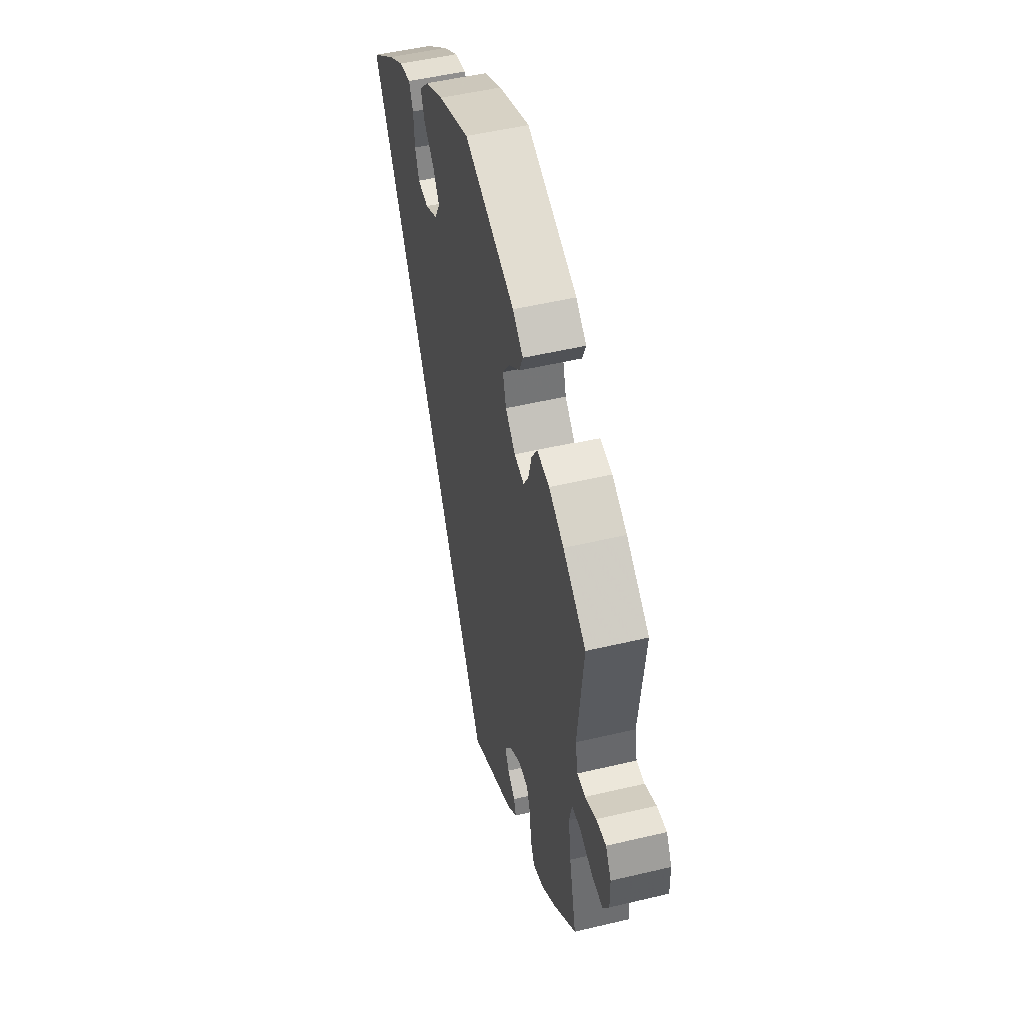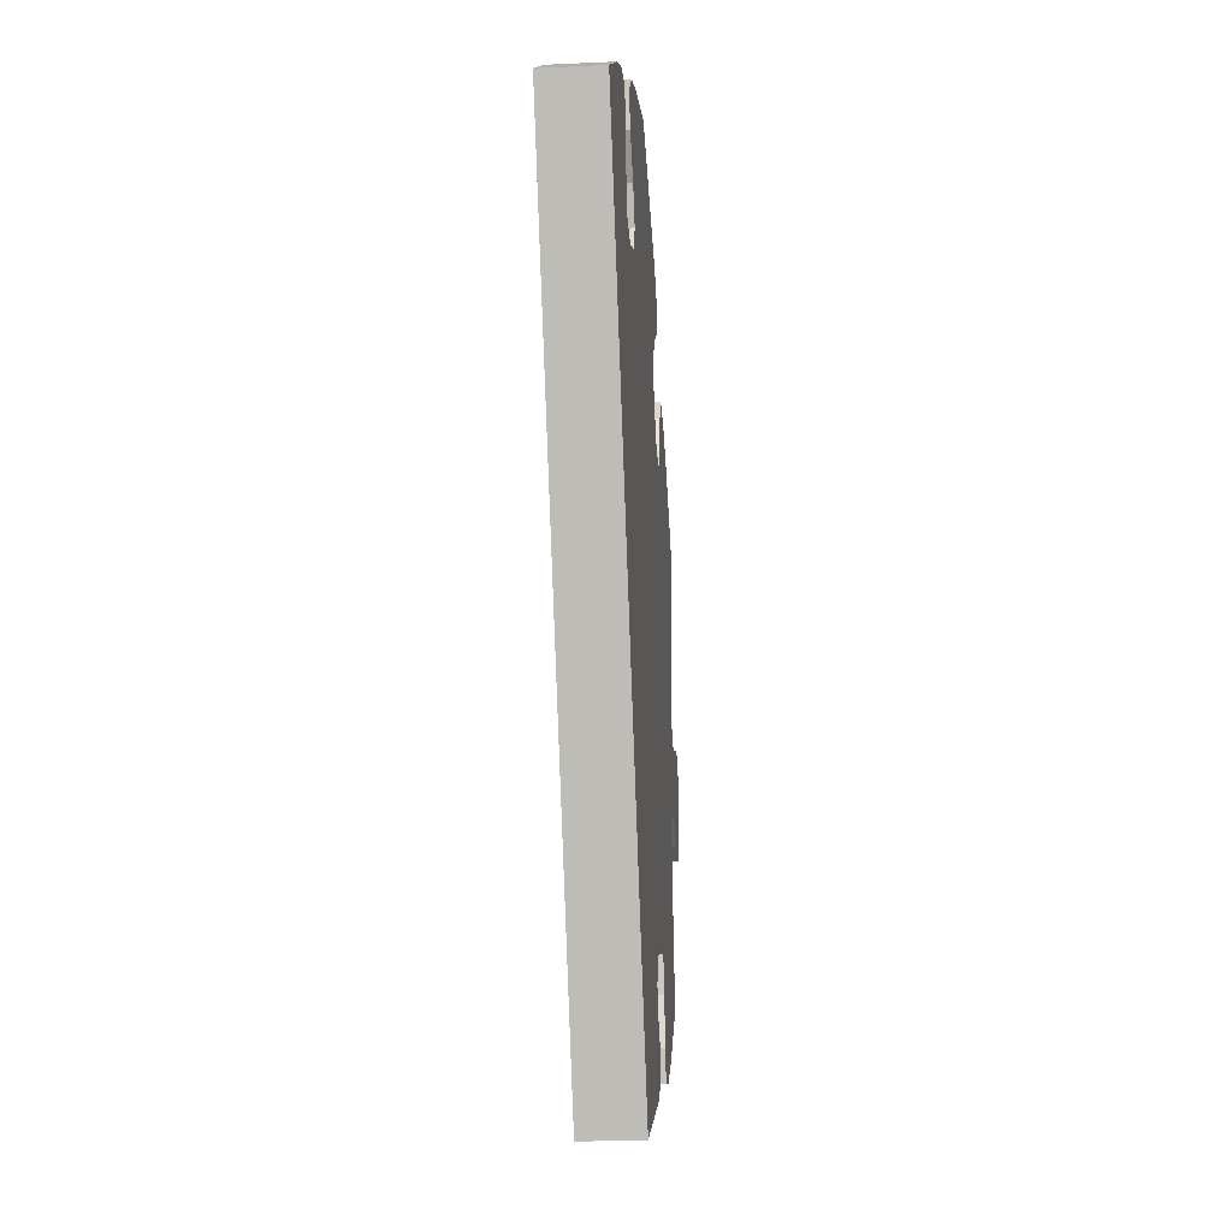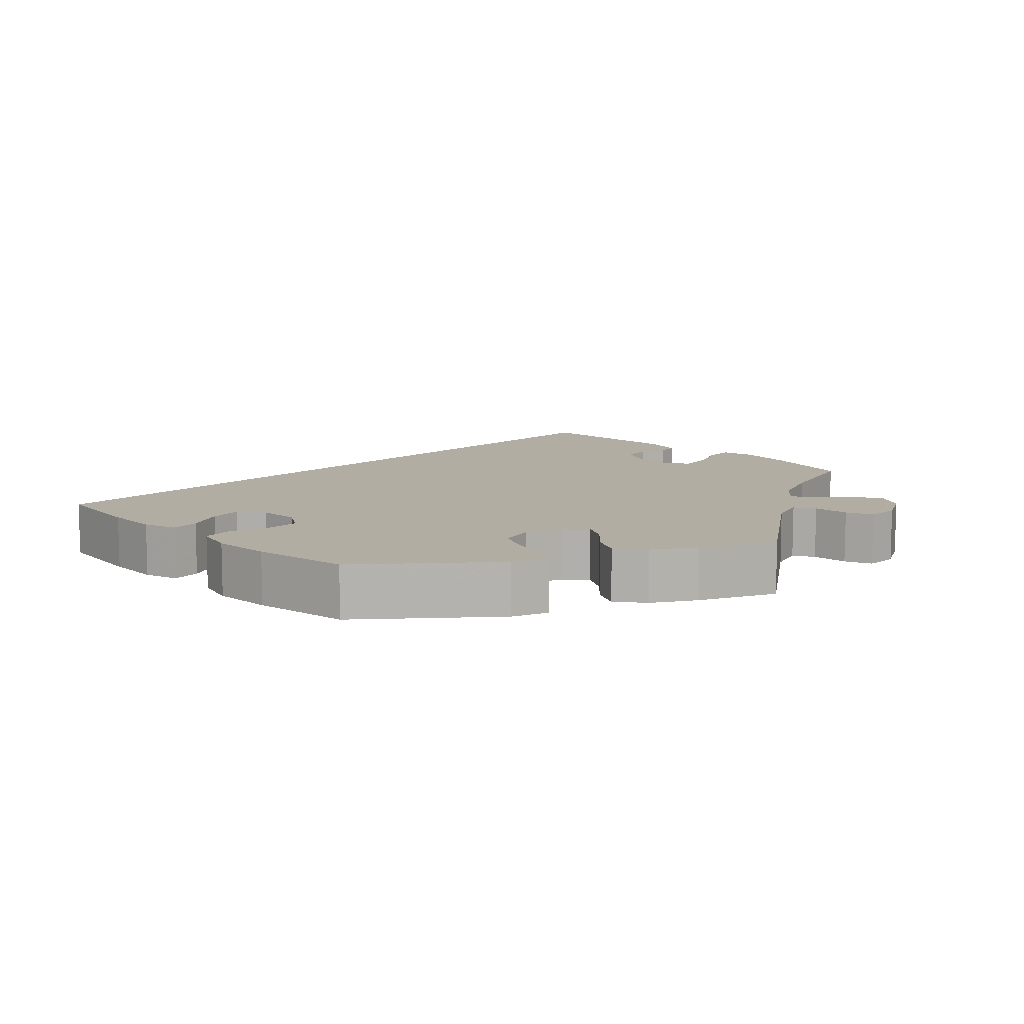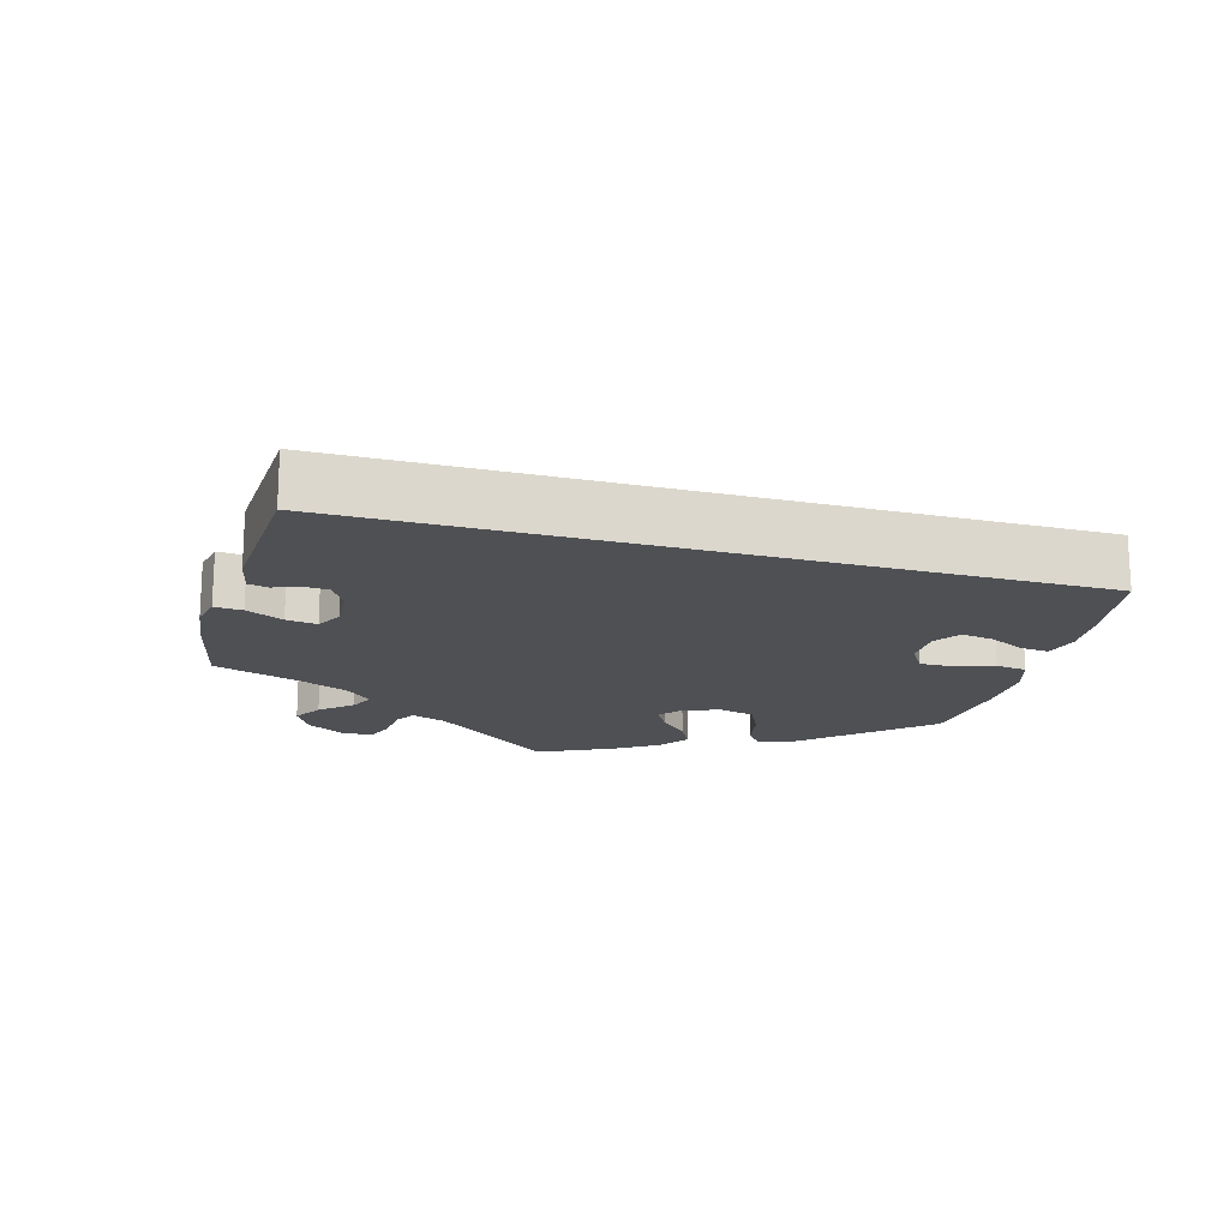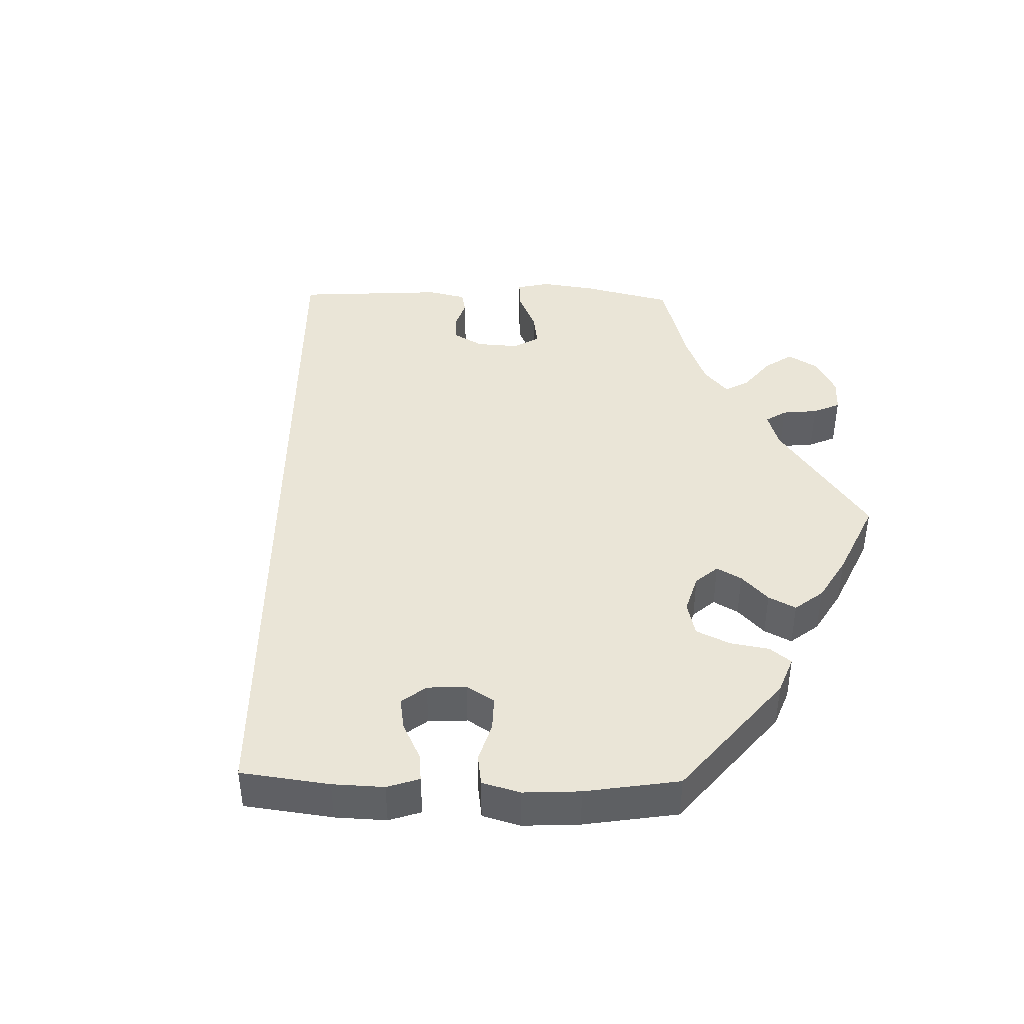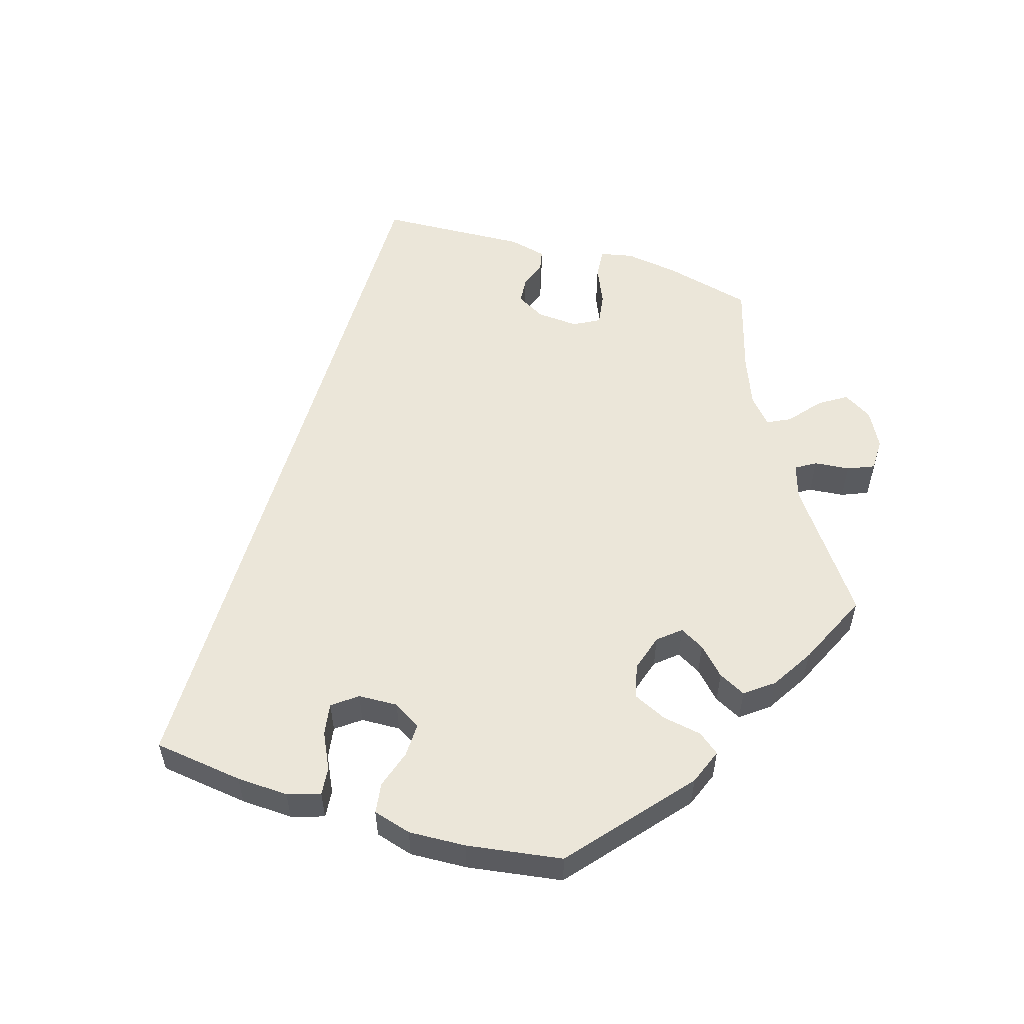
<metadata>
{"format":"obj","ext":"obj","renderer":"f3d","projection":"perspective","resolution":1024,"background":"white","views":[{"elev":50.1,"azim":75.3,"up":"+Z"},{"elev":-25.6,"azim":-85.8,"up":"+Z"},{"elev":10.6,"azim":15.4,"up":"+Y"},{"elev":-18.6,"azim":-135.5,"up":"+Y"},{"elev":44.2,"azim":-28.6,"up":"+Y"},{"elev":56.2,"azim":-13.0,"up":"+Y"}]}
</metadata>
<code>
v 0.478 0.07 0.088
v 0.488 0.07 0.04
v 0.52 0.07 0.039
v 0.564 0.07 0.059
v 0.603 0.07 0.064
v 0.625 0.07 0.026
v 0.626 0.07 -0.029
v 0.603 0.07 -0.069
v 0.559 0.07 -0.067
v 0.507 0.07 -0.048
v 0.472 0.07 -0.05
v 0.462 0.07 -0.096
v 0.472 0.07 -0.168
v 0.501 0.07 -0.289
v 0.411 0.07 -0.373
v 0.354 0.07 -0.417
v 0.311 0.07 -0.431
v 0.294 0.07 -0.396
v 0.288 0.07 -0.34
v 0.272 0.07 -0.3
v 0.232 0.07 -0.301
v 0.185 0.07 -0.332
v 0.162 0.07 -0.37
v 0.177 0.07 -0.401
v 0.207 0.07 -0.426
v 0.216 0.07 -0.453
v 0.178 0.07 -0.488
v 0 0.07 -0.578
v -0.501 0.07 0.288
v -0.403 0.07 0.363
v -0.343 0.07 0.401
v -0.297 0.07 0.411
v -0.281 0.07 0.376
v -0.277 0.07 0.321
v -0.261 0.07 0.28
v -0.219 0.07 0.275
v -0.171 0.07 0.3
v -0.15 0.07 0.339
v -0.174 0.07 0.378
v -0.215 0.07 0.415
v -0.231 0.07 0.454
v -0.193 0.07 0.493
v -0.123 0.07 0.529
v 0 0.07 0.577
v 0.2 0.07 0.505
v 0.241 0.07 0.472
v 0.227 0.07 0.438
v 0.185 0.07 0.403
v 0.156 0.07 0.362
v 0.169 0.07 0.316
v 0.208 0.07 0.28
v 0.247 0.07 0.273
v 0.267 0.07 0.306
v 0.28 0.07 0.356
v 0.303 0.07 0.391
v 0.351 0.07 0.385
v 0.41 0.07 0.353
v 0.501 0.07 0.289
v 0.478 0 0.088
v 0.488 0 0.04
v 0.52 0 0.039
v 0.564 0 0.059
v 0.603 0 0.064
v 0.625 0 0.026
v 0.626 0 -0.029
v 0.603 0 -0.069
v 0.559 0 -0.067
v 0.507 0 -0.048
v 0.472 0 -0.05
v 0.462 0 -0.096
v 0.472 0 -0.168
v 0.501 0 -0.289
v 0.411 0 -0.373
v 0.354 0 -0.417
v 0.311 0 -0.431
v 0.294 0 -0.396
v 0.288 0 -0.34
v 0.272 0 -0.3
v 0.232 0 -0.301
v 0.185 0 -0.332
v 0.162 0 -0.37
v 0.177 0 -0.401
v 0.207 0 -0.426
v 0.216 0 -0.453
v 0.178 0 -0.488
v 0 0 -0.578
v -0.501 0 0.288
v -0.403 0 0.363
v -0.343 0 0.401
v -0.297 0 0.411
v -0.281 0 0.376
v -0.277 0 0.321
v -0.261 0 0.28
v -0.219 0 0.275
v -0.171 0 0.3
v -0.15 0 0.339
v -0.174 0 0.378
v -0.215 0 0.415
v -0.231 0 0.454
v -0.193 0 0.493
v -0.123 0 0.529
v 0 0 0.577
v 0.2 0 0.505
v 0.241 0 0.472
v 0.227 0 0.438
v 0.185 0 0.403
v 0.156 0 0.362
v 0.169 0 0.316
v 0.208 0 0.28
v 0.247 0 0.273
v 0.267 0 0.306
v 0.28 0 0.356
v 0.303 0 0.391
v 0.351 0 0.385
v 0.41 0 0.353
v 0.501 0 0.289
f 57 58 1
f 56 57 1 2
f 53 54 55 56
f 52 53 56 2
f 51 52 2
f 45 46 47 48
f 45 48 49
f 44 45 49
f 43 44 49 50
f 39 40 41 42
f 38 39 42 43
f 31 32 33 34
f 31 34 35
f 30 31 35
f 29 30 35
f 28 29 35 36
f 24 25 26 27
f 23 24 27 28
f 22 23 28 36
f 16 17 18 19
f 16 19 20
f 13 14 15 16
f 12 13 16 20
f 11 12 20 21
f 7 8 9 10
f 7 10 11
f 6 7 11
f 3 4 5 6
f 2 3 6 11
f 51 2 11 21
f 38 43 50 51
f 37 38 51 21
f 21 22 36 37
f 59 116 115
f 60 59 115 114
f 114 113 112 111
f 60 114 111 110
f 60 110 109
f 106 105 104 103
f 107 106 103
f 107 103 102
f 108 107 102 101
f 100 99 98 97
f 101 100 97 96
f 92 91 90 89
f 93 92 89
f 93 89 88
f 93 88 87
f 94 93 87 86
f 85 84 83 82
f 86 85 82 81
f 94 86 81 80
f 77 76 75 74
f 78 77 74
f 74 73 72 71
f 78 74 71 70
f 79 78 70 69
f 68 67 66 65
f 69 68 65
f 69 65 64
f 64 63 62 61
f 69 64 61 60
f 79 69 60 109
f 109 108 101 96
f 79 109 96 95
f 95 94 80 79
f 1 59 60 2
f 2 60 61 3
f 3 61 62 4
f 4 62 63 5
f 5 63 64 6
f 6 64 65 7
f 7 65 66 8
f 8 66 67 9
f 9 67 68 10
f 10 68 69 11
f 11 69 70 12
f 12 70 71 13
f 13 71 72 14
f 14 72 73 15
f 15 73 74 16
f 16 74 75 17
f 17 75 76 18
f 18 76 77 19
f 19 77 78 20
f 20 78 79 21
f 21 79 80 22
f 22 80 81 23
f 23 81 82 24
f 24 82 83 25
f 25 83 84 26
f 26 84 85 27
f 27 85 86 28
f 28 86 87 29
f 29 87 88 30
f 30 88 89 31
f 31 89 90 32
f 32 90 91 33
f 33 91 92 34
f 34 92 93 35
f 35 93 94 36
f 36 94 95 37
f 37 95 96 38
f 38 96 97 39
f 39 97 98 40
f 40 98 99 41
f 41 99 100 42
f 42 100 101 43
f 43 101 102 44
f 44 102 103 45
f 45 103 104 46
f 46 104 105 47
f 47 105 106 48
f 48 106 107 49
f 49 107 108 50
f 50 108 109 51
f 51 109 110 52
f 52 110 111 53
f 53 111 112 54
f 54 112 113 55
f 55 113 114 56
f 56 114 115 57
f 57 115 116 58
f 58 116 59 1

</code>
